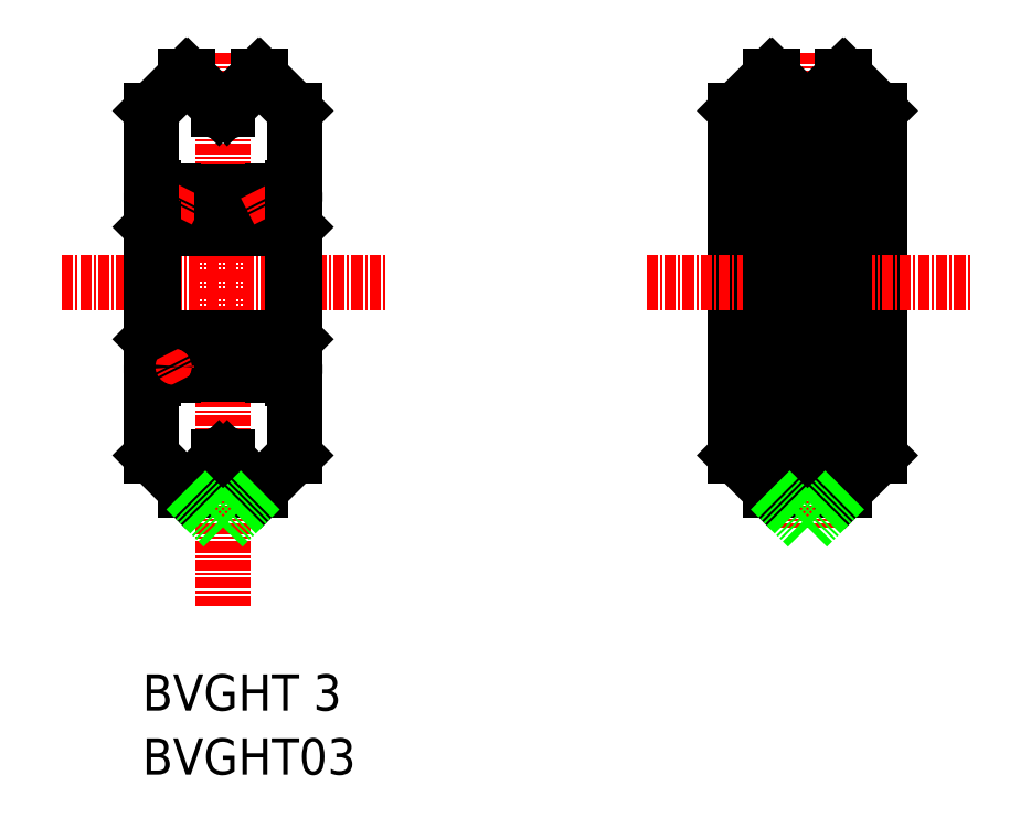
<metadata>
{"format":"dxf","ext":"dxf","renderer":"ezdxf+matplotlib","layout":"modelspace","background":"white","min_lineweight":24,"dpi":150}
</metadata>
<code>
0
SECTION
2
ENTITIES
0
TEXT
8
0
10
10
20
86.84
30
0
40
4
1
BVGHT 3
0
TEXT
8
0
10
10
20
79.77
30
0
40
4
1
BVGHT03
0
LINE
8
CENTER
10
1.117
20
134.1
30
0
11
37.12
21
134.1
31
0
0
LINE
8
CENTER
10
18.92
20
159.5
30
0
11
18.92
21
98.44
31
0
0
LINE
8
0
10
19.07
20
143.5
30
0
11
23.41
21
143.5
31
0
0
LINE
8
0
10
19.07
20
142.5
30
0
11
23.79
21
142.5
31
0
0
LINE
8
0
10
14.05
20
144.1
30
0
11
23.79
21
144.1
31
0
0
LINE
8
0
10
13.45
20
142.3
30
0
11
24.39
21
142.3
31
0
0
LINE
8
CENTER
10
25.91
20
143.3
30
0
11
11.93
21
143.3
31
0
0
LINE
8
0
10
14.37
20
143.7
30
0
11
23.47
21
143.7
31
0
0
LINE
8
0
10
10.98
20
141.8
30
0
11
26.86
21
141.8
31
0
0
LINE
8
0
10
11.18
20
140.1
30
0
11
26.66
21
140.1
31
0
0
LINE
8
0
10
11.18
20
140.1
30
0
11
10.98
21
140.3
31
0
0
LINE
8
0
10
11.12
20
144.3
30
0
11
13.45
21
144.3
31
0
0
LINE
8
0
10
11.18
20
142.5
30
0
11
12.85
21
142.5
31
0
0
CIRCLE
8
0
10
13.45
20
143.3
30
0
40
1
0
LINE
8
0
10
10.98
20
144.7
30
0
11
11.18
21
144.7
31
0
0
LINE
8
0
10
11.08
20
142.5
30
0
11
11.08
21
141.8
31
0
0
LINE
8
0
10
11.18
20
142.5
30
0
11
11.18
21
141.8
31
0
0
ARC
8
0
10
16.63
20
143.6
30
0
40
5.556
50
168.7
51
191.3
0
ARC
8
0
10
16.53
20
143.6
30
0
40
5.556
50
168.7
51
191.3
0
LINE
8
0
10
14.05
20
142.5
30
0
11
18.77
21
142.5
31
0
0
LINE
8
0
10
14.43
20
143.5
30
0
11
18.77
21
143.5
31
0
0
LINE
8
CENTER
10
12.75
20
141.9
30
0
11
14.26
21
144.9
31
0
0
LINE
8
0
10
18.92
20
142.8
30
0
11
18.92
21
142.8
31
0
0
LINE
8
0
10
19.07
20
142.5
30
0
11
19.07
21
143.5
31
0
0
LINE
8
0
10
18.77
20
142.5
30
0
11
18.77
21
143.5
31
0
0
LINE
8
0
10
26.66
20
140.1
30
0
11
26.86
21
140.3
31
0
0
LINE
8
0
10
24.39
20
144.3
30
0
11
26.72
21
144.3
31
0
0
LINE
8
0
10
24.99
20
142.5
30
0
11
26.66
21
142.5
31
0
0
CIRCLE
8
0
10
24.39
20
143.3
30
0
40
1
0
LINE
8
CENTER
10
25.09
20
141.9
30
0
11
23.57
21
144.9
31
0
0
LINE
8
0
10
26.66
20
144.7
30
0
11
26.86
21
144.7
31
0
0
LINE
8
0
10
26.76
20
141.8
30
0
11
26.76
21
142.5
31
0
0
LINE
8
0
10
26.66
20
142.5
30
0
11
26.66
21
141.8
31
0
0
ARC
8
0
10
21.31
20
143.6
30
0
40
5.556
50
348.7
51
11.29
0
ARC
8
0
10
21.21
20
143.6
30
0
40
5.556
50
348.7
51
11.29
0
LINE
8
0
10
11.18
20
128.1
30
0
11
11.18
21
140.1
31
0
0
LINE
8
0
10
26.66
20
128.1
30
0
11
26.66
21
140.1
31
0
0
LINE
8
0
10
10.98
20
140
30
0
11
10.98
21
127.8
31
0
0
LINE
8
0
10
26.86
20
140
30
0
11
26.86
21
128.1
31
0
0
LINE
8
0
10
26.86
20
140
30
0
11
26.86
21
141.8
31
0
0
LINE
8
0
10
10.98
20
140
30
0
11
10.98
21
141.8
31
0
0
LINE
8
0
10
10.98
20
144.7
30
0
11
10.98
21
153.1
31
0
0
LINE
8
0
10
26.86
20
144.7
30
0
11
26.86
21
153.1
31
0
0
LINE
8
0
10
18.48
20
114.7
30
0
11
15.03
21
111.2
31
0
0
LINE
8
0
10
10.98
20
115
30
0
11
14.8
21
111.2
31
0
0
LINE
8
0
10
19.37
20
114.7
30
0
11
22.81
21
111.2
31
0
0
LINE
8
0
10
26.86
20
115
30
0
11
23.03
21
111.2
31
0
0
LINE
8
0
10
13.45
20
125.8
30
0
11
24.39
21
125.8
31
0
0
LINE
8
0
10
19.07
20
125.6
30
0
11
23.79
21
125.6
31
0
0
LINE
8
0
10
19.07
20
124.6
30
0
11
23.41
21
124.6
31
0
0
LINE
8
0
10
14.37
20
124.4
30
0
11
23.47
21
124.4
31
0
0
LINE
8
0
10
14.05
20
124
30
0
11
23.79
21
124
31
0
0
LINE
8
CENTER
10
25.91
20
124.8
30
0
11
11.93
21
124.8
31
0
0
LINE
8
0
10
10.98
20
126.3
30
0
11
26.86
21
126.3
31
0
0
LINE
8
0
10
11.18
20
128.1
30
0
11
26.66
21
128.1
31
0
0
LINE
8
0
10
10.98
20
123.5
30
0
11
10.98
21
115
31
0
0
LINE
8
0
10
14.05
20
125.6
30
0
11
18.77
21
125.6
31
0
0
LINE
8
0
10
14.43
20
124.6
30
0
11
18.77
21
124.6
31
0
0
LINE
8
0
10
11.08
20
125.6
30
0
11
11.08
21
126.3
31
0
0
LINE
8
0
10
11.18
20
125.6
30
0
11
11.18
21
126.3
31
0
0
LINE
8
0
10
10.98
20
128.1
30
0
11
10.98
21
126.3
31
0
0
LINE
8
0
10
11.18
20
128.1
30
0
11
10.98
21
127.9
31
0
0
LINE
8
0
10
11.14
20
123.8
30
0
11
13.45
21
123.8
31
0
0
LINE
8
0
10
11.18
20
125.6
30
0
11
12.85
21
125.6
31
0
0
LINE
8
0
10
10.98
20
123.5
30
0
11
11.18
21
123.5
31
0
0
ARC
8
0
10
16.63
20
124.6
30
0
40
5.556
50
168.7
51
191.3
0
ARC
8
0
10
16.53
20
124.6
30
0
40
5.556
50
168.7
51
191.3
0
LINE
8
CENTER
10
12.75
20
126.2
30
0
11
14.26
21
123.2
31
0
0
CIRCLE
8
0
10
13.45
20
124.8
30
0
40
1
0
LINE
8
0
10
18.77
20
125.6
30
0
11
18.77
21
124.6
31
0
0
LINE
8
0
10
19.07
20
125.6
30
0
11
19.07
21
124.6
31
0
0
LINE
8
0
10
18.92
20
125.3
30
0
11
18.92
21
125.3
31
0
0
LINE
8
CENTER
10
17.12
20
114.9
30
0
11
20.73
21
114.9
31
0
0
LINE
8
0
10
18.48
20
114.7
30
0
11
18.48
21
114.9
31
0
0
LINE
8
0
10
19.37
20
114.7
30
0
11
19.37
21
114.9
31
0
0
ARC
8
0
10
18.92
20
114.8
30
0
40
0.4447
50
1.633
51
178.4
0
LINE
8
0
10
26.86
20
123.5
30
0
11
26.86
21
115
31
0
0
LINE
8
0
10
26.66
20
123.5
30
0
11
26.86
21
123.5
31
0
0
ARC
8
0
10
21.21
20
124.6
30
0
40
5.556
50
348.7
51
11.29
0
LINE
8
0
10
24.39
20
123.8
30
0
11
26.69
21
123.8
31
0
0
LINE
8
0
10
26.66
20
128.1
30
0
11
26.86
21
127.9
31
0
0
LINE
8
0
10
26.66
20
125.6
30
0
11
26.66
21
126.3
31
0
0
LINE
8
CENTER
10
25.09
20
126.2
30
0
11
23.57
21
123.2
31
0
0
CIRCLE
8
0
10
24.39
20
124.8
30
0
40
1
0
LINE
8
0
10
24.99
20
125.6
30
0
11
26.66
21
125.6
31
0
0
LINE
8
0
10
26.76
20
126.3
30
0
11
26.76
21
125.6
31
0
0
LINE
8
0
10
26.86
20
128.1
30
0
11
26.86
21
126.3
31
0
0
ARC
8
0
10
21.31
20
124.6
30
0
40
5.556
50
348.7
51
11.29
0
LINE
8
0
10
14.8
20
111.2
30
0
11
15.03
21
111.2
31
0
0
LINE
8
0
10
23.03
20
111.2
30
0
11
22.81
21
111.2
31
0
0
LINE
8
0
10
18.48
20
153.5
30
0
11
15.03
21
156.9
31
0
0
LINE
8
CENTER
10
17.12
20
153.3
30
0
11
20.73
21
153.3
31
0
0
LINE
8
0
10
19.37
20
153.5
30
0
11
19.37
21
153.3
31
0
0
LINE
8
0
10
18.48
20
153.5
30
0
11
18.48
21
153.3
31
0
0
ARC
8
0
10
18.92
20
153.3
30
0
40
0.4447
50
181.6
51
358.4
0
LINE
8
0
10
19.37
20
153.5
30
0
11
22.81
21
156.9
31
0
0
LINE
8
0
10
14.8
20
156.9
30
0
11
15.03
21
156.9
31
0
0
LINE
8
0
10
23.03
20
156.9
30
0
11
22.81
21
156.9
31
0
0
LINE
8
0
10
10.98
20
153.1
30
0
11
14.8
21
156.9
31
0
0
LINE
8
0
10
26.86
20
153.1
30
0
11
23.03
21
156.9
31
0
0
LINE
8
0
10
14.8
20
111.2
30
0
11
18.92
21
107.1
31
0
0
LINE
8
0
10
23.03
20
111.2
30
0
11
18.92
21
107.1
31
0
0
LINE
8
CENTER
10
83.5
20
159.5
30
0
11
83.5
21
107.1
31
0
0
LINE
8
0
10
91.44
20
153.1
30
0
11
91.44
21
115
31
0
0
LINE
8
0
10
75.56
20
153.1
30
0
11
75.56
21
115
31
0
0
LINE
8
0
10
83.95
20
114.7
30
0
11
87.39
21
111.2
31
0
0
LINE
8
0
10
75.56
20
115
30
0
11
79.39
21
111.2
31
0
0
LINE
8
0
10
83.06
20
114.7
30
0
11
79.62
21
111.2
31
0
0
LINE
8
0
10
79.39
20
111.2
30
0
11
79.62
21
111.2
31
0
0
LINE
8
CENTER
10
81.7
20
114.9
30
0
11
85.31
21
114.9
31
0
0
LINE
8
0
10
83.95
20
114.7
30
0
11
83.95
21
114.9
31
0
0
LINE
8
0
10
83.06
20
114.7
30
0
11
83.06
21
114.9
31
0
0
ARC
8
0
10
83.5
20
114.8
30
0
40
0.4447
50
1.633
51
178.4
0
LINE
8
0
10
91.44
20
115
30
0
11
87.62
21
111.2
31
0
0
LINE
8
0
10
87.62
20
111.2
30
0
11
87.39
21
111.2
31
0
0
LINE
8
0
10
91.44
20
153.1
30
0
11
87.62
21
156.9
31
0
0
LINE
8
0
10
75.56
20
153.1
30
0
11
79.39
21
156.9
31
0
0
LINE
8
0
10
83.95
20
153.5
30
0
11
87.39
21
156.9
31
0
0
LINE
8
0
10
83.06
20
153.5
30
0
11
79.62
21
156.9
31
0
0
LINE
8
CENTER
10
81.7
20
153.3
30
0
11
85.31
21
153.3
31
0
0
ARC
8
0
10
83.5
20
153.3
30
0
40
0.4447
50
181.6
51
358.4
0
LINE
8
0
10
83.06
20
153.5
30
0
11
83.06
21
153.3
31
0
0
LINE
8
0
10
83.95
20
153.5
30
0
11
83.95
21
153.3
31
0
0
LINE
8
0
10
79.39
20
156.9
30
0
11
79.62
21
156.9
31
0
0
LINE
8
0
10
87.62
20
156.9
30
0
11
87.39
21
156.9
31
0
0
LINE
8
CENTER
10
65.7
20
134.1
30
0
11
101.7
21
134.1
31
0
0
LINE
8
0
10
79.39
20
156.9
30
0
11
79.39
21
111.2
31
0
0
LINE
8
0
10
79.62
20
111.2
30
0
11
79.62
21
156.9
31
0
0
LINE
8
0
10
83.06
20
153.5
30
0
11
83.06
21
114.7
31
0
0
LINE
8
0
10
83.95
20
114.9
30
0
11
83.95
21
153.3
31
0
0
LINE
8
0
10
87.39
20
156.9
30
0
11
87.39
21
111.2
31
0
0
LINE
8
0
10
87.62
20
111.2
30
0
11
87.62
21
156.9
31
0
0
LINE
8
0
10
79.39
20
111.2
30
0
11
83.5
21
107.1
31
0
0
LINE
8
0
10
87.62
20
111.2
30
0
11
83.5
21
107.1
31
0
0
ENDSEC
0
EOF

</code>
